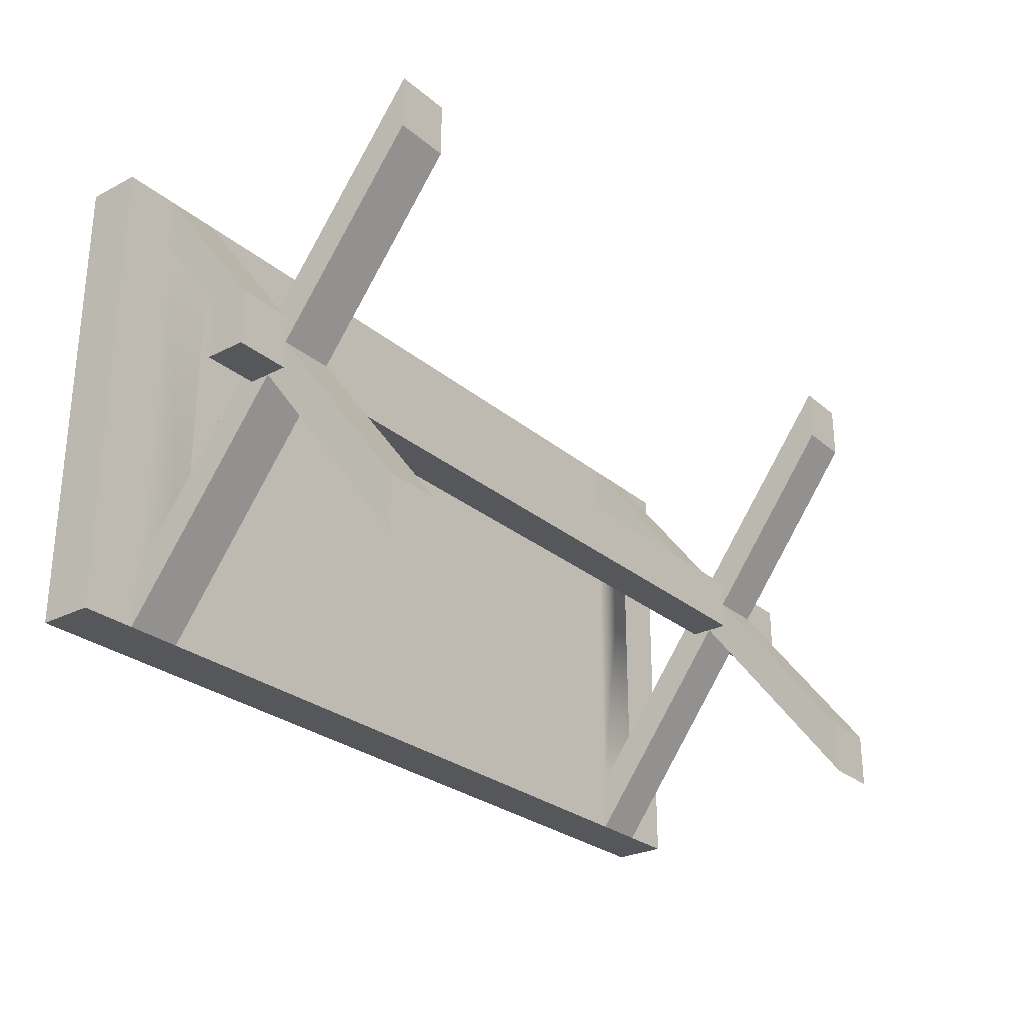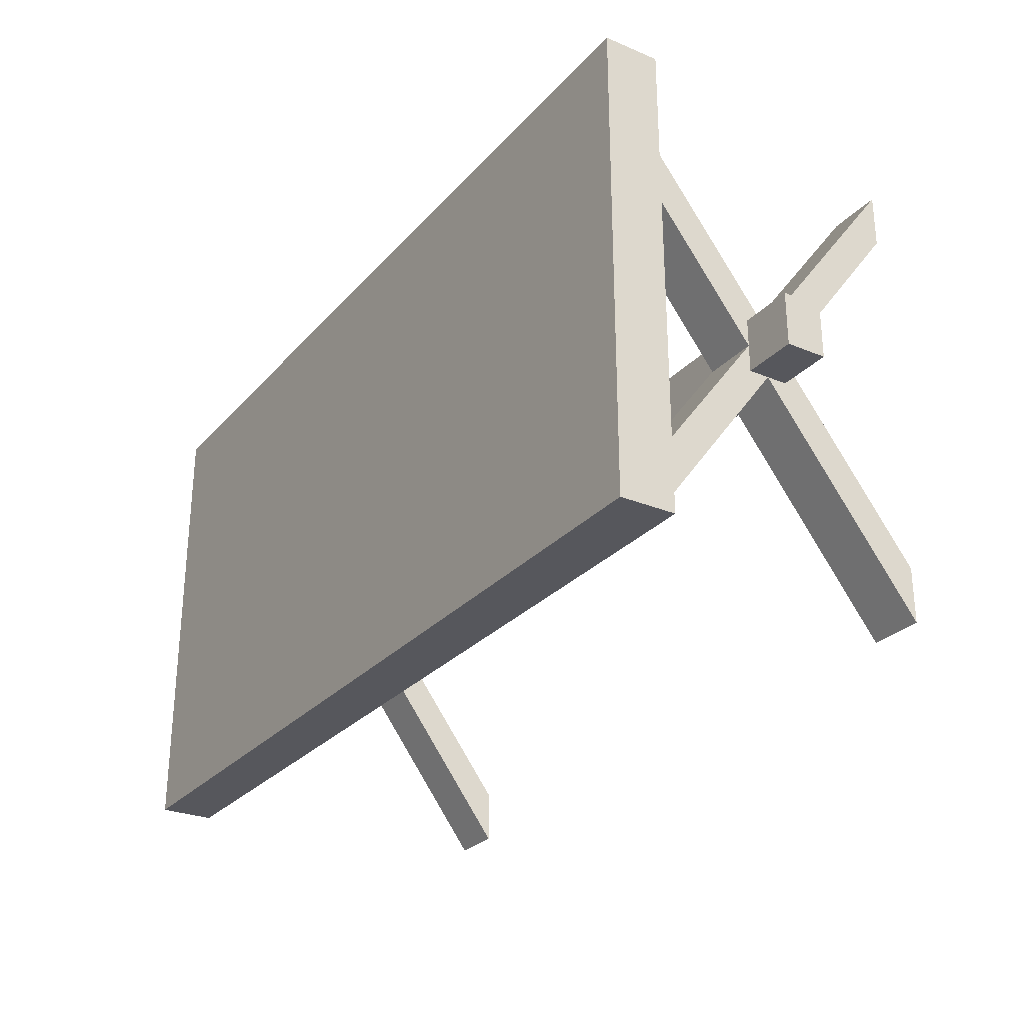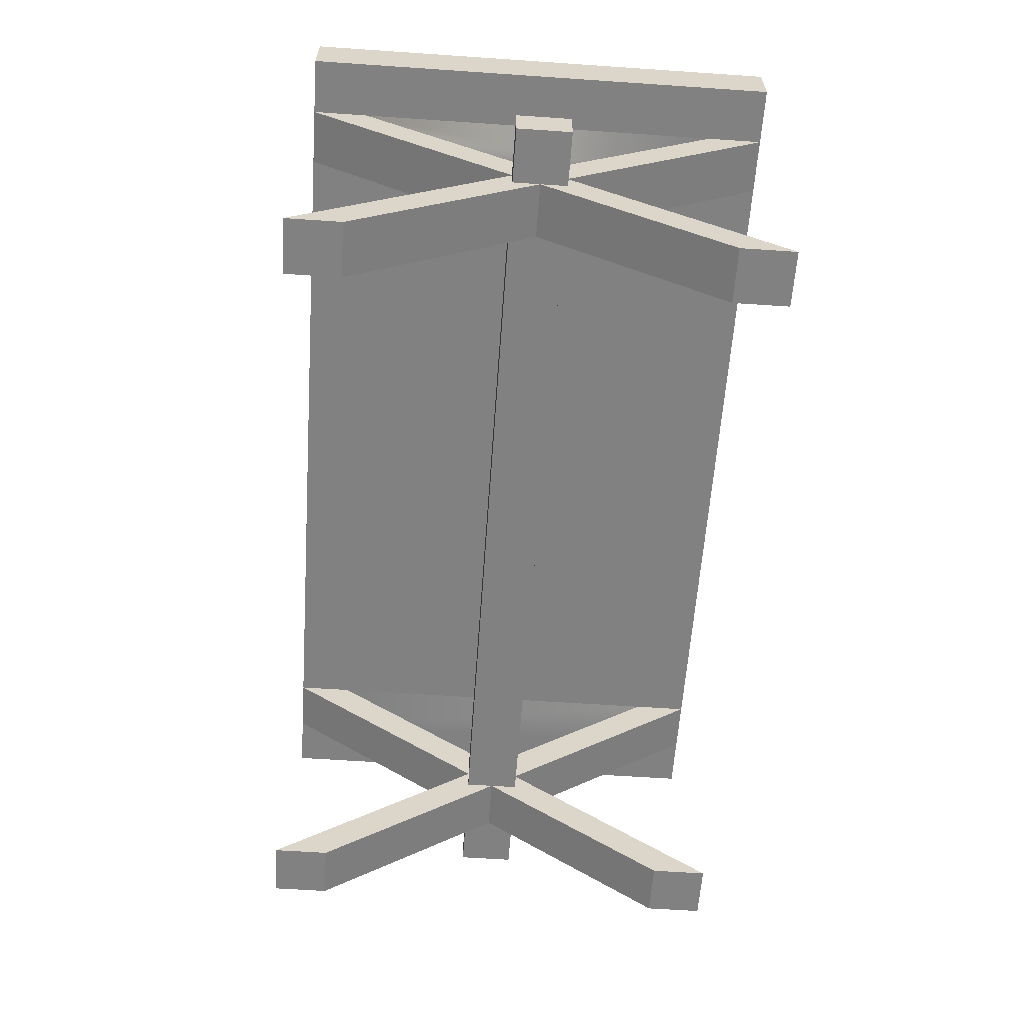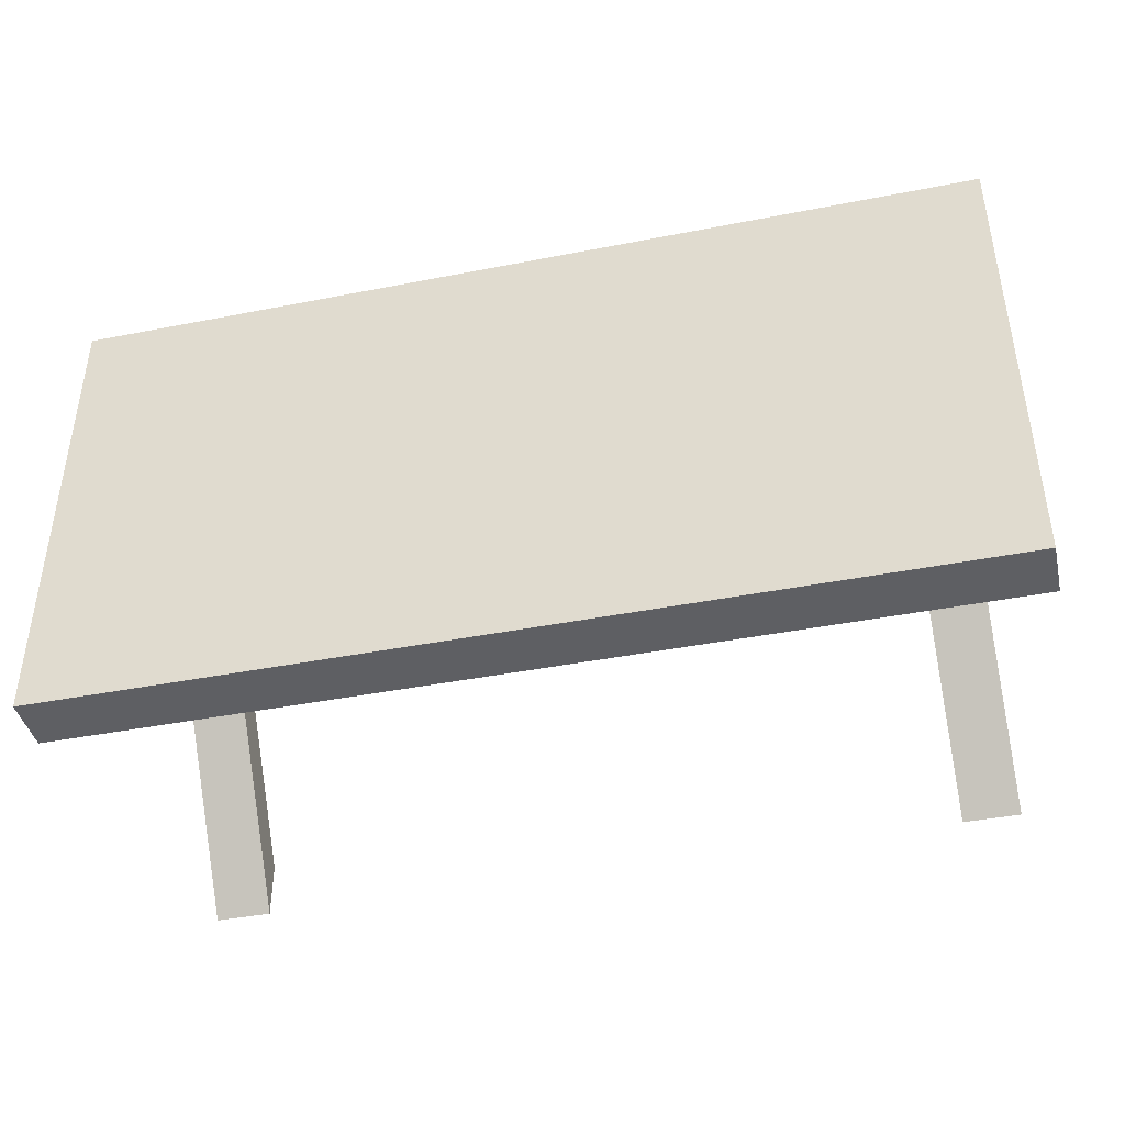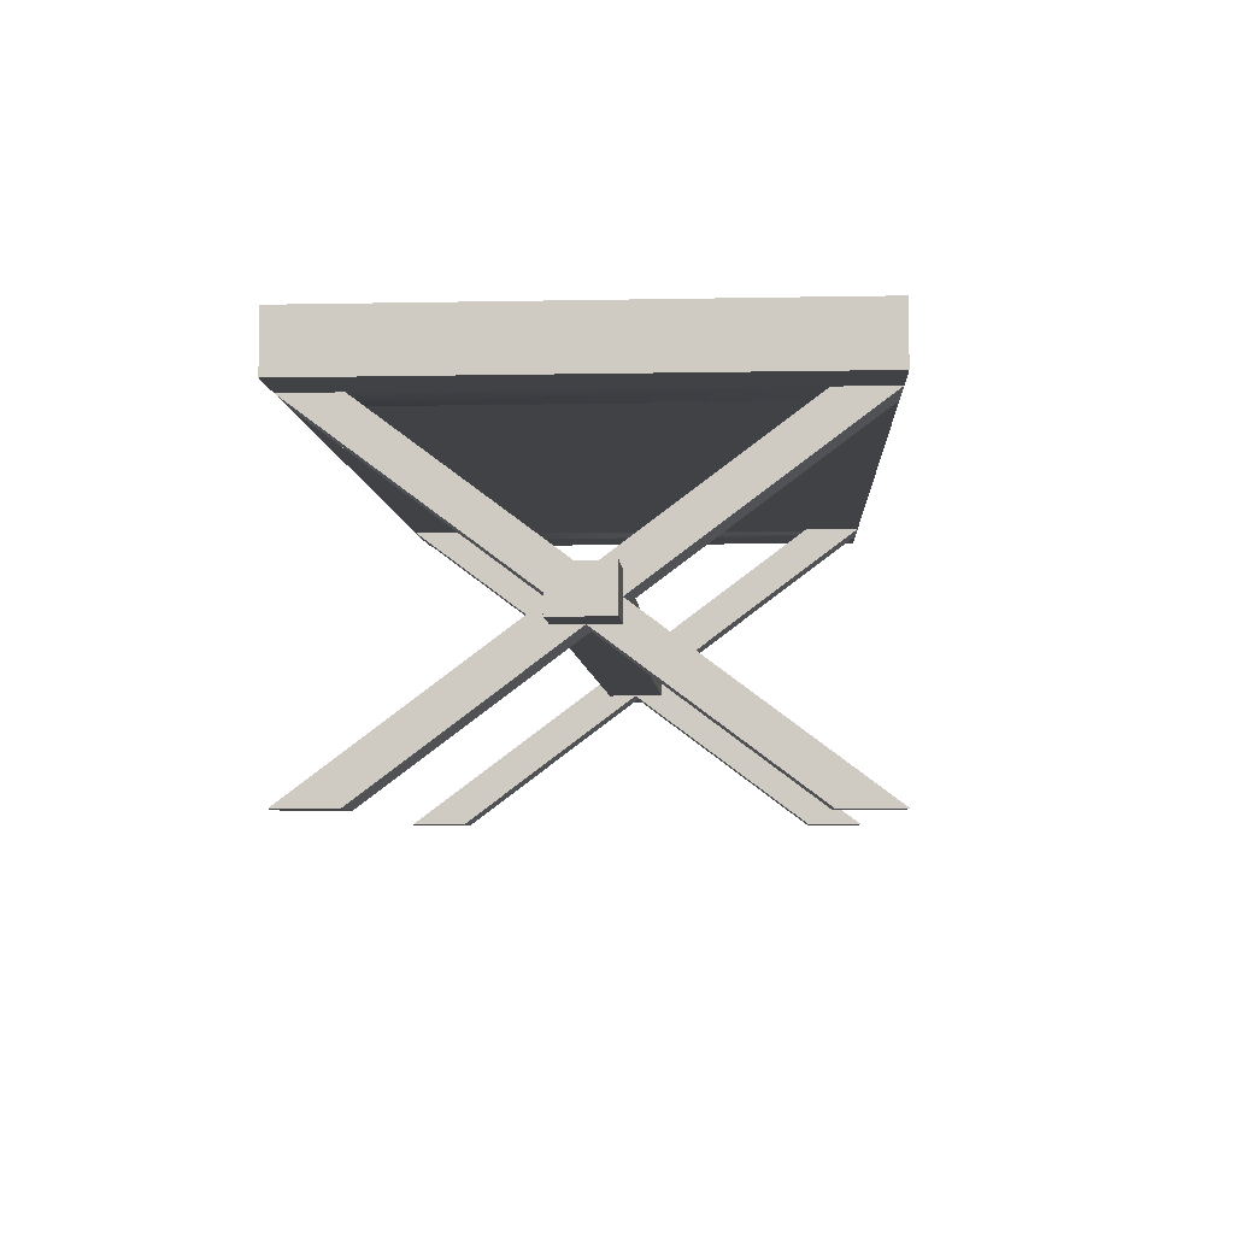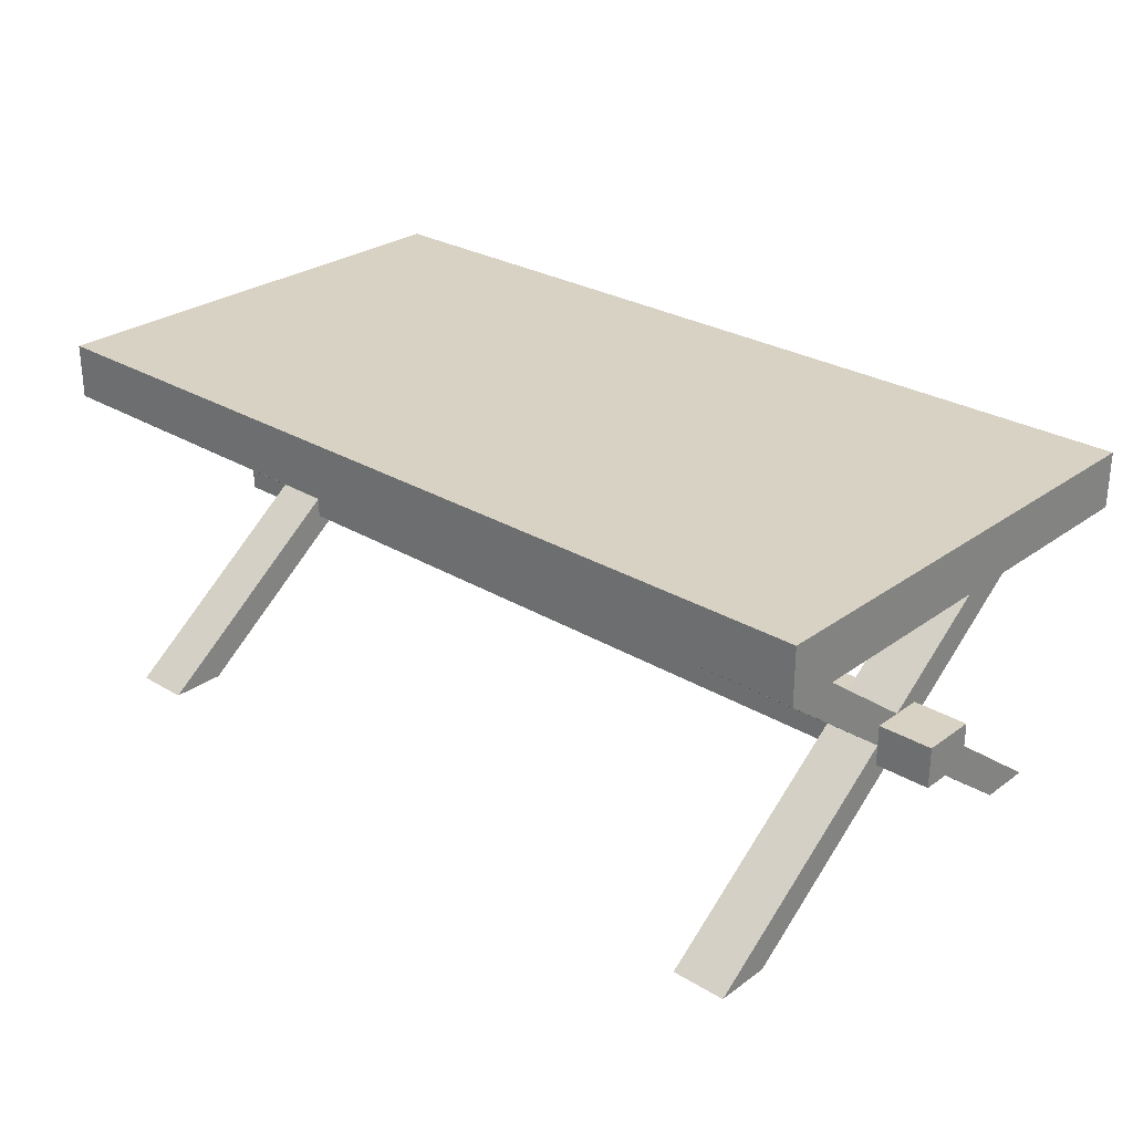
<metadata>
{"format":"obj","ext":"obj","renderer":"f3d","projection":"perspective","resolution":1024,"background":"white","views":[{"elev":-27.2,"azim":-51.8,"up":"+Z"},{"elev":-27.6,"azim":-122.4,"up":"+Z"},{"elev":-60.5,"azim":86.0,"up":"+Y"},{"elev":-41.8,"azim":-166.7,"up":"+Z"},{"elev":-6.1,"azim":-86.7,"up":"+Y"},{"elev":27.7,"azim":-137.6,"up":"+Y"}]}
</metadata>
<code>
o tableCross
v -5.992 -0 3.166
v -5.992 1.029 1.789
v -5.992 1.029 1.996
v -5.992 1.183 1.996
v -5.992 -0 3.579
v -5.992 -0 0.4126
v -5.992 1.029 1.583
v -5.992 1.183 1.583
v -5.992 0 0
v -5.992 2.367 0
v -5.992 2.367 0.4126
v -5.992 1.338 1.583
v -5.992 1.338 1.789
v -5.992 1.338 1.996
v -5.992 2.367 3.166
v -5.992 2.367 3.579
v -6.404 2.367 0.4126
v -6.404 2.367 0
v -6.404 1.183 1.583
v -6.404 1.338 1.583
v -6.404 1.338 1.789
v -6.404 0 0
v -6.404 -0 0.4126
v -6.404 1.029 1.583
v -6.404 1.029 1.789
v -6.404 1.029 1.996
v -6.404 -0 3.166
v -6.404 1.183 1.996
v -6.404 -0 3.579
v -6.404 2.367 3.166
v -6.404 1.338 1.996
v -6.404 2.367 3.579
v -6.817 1.338 1.996
v -6.817 1.338 1.583
v -0.8252 1.183 1.583
v -0.4126 1.183 1.583
v -0.4126 0 0
v -0.8252 -0 0
v -0.4126 2.367 0
v -0.4126 2.367 0.4126
v -0.4126 1.338 1.583
v -0.4126 1.338 1.789
v -0.4126 -0 0.4126
v -0.4126 1.029 1.583
v -0.4126 1.029 1.789
v -0.4126 1.029 1.996
v -0.4126 -0 3.166
v -0.4126 -0 3.579
v -0.4126 1.183 1.996
v -0.4126 1.338 1.996
v -0.4126 2.367 3.166
v -0.4126 2.367 3.579
v -0.8252 -0 3.166
v -0.8252 1.029 1.789
v -6.817 2.367 0
v -0 2.779 0
v -0 2.367 0
v -0.8252 2.367 0
v -6.817 2.779 0
v -0.8252 -0 3.579
v -0.8252 -0 0.4126
v -0.8252 2.367 3.579
v -0.8252 1.183 1.996
v -0 1.029 1.583
v -0 1.338 1.583
v -0 1.338 1.996
v -0 1.029 1.996
v -6.817 2.367 3.579
v -6.817 2.367 3.166
v -6.817 2.367 0.4126
v -0.8252 2.367 0.4126
v -0.8252 2.367 3.166
v -0 2.367 3.579
v -6.817 2.779 3.579
v 0 2.779 3.579
v -0.8252 1.338 1.996
v -0.8252 1.338 1.789
v -0.8252 1.029 1.996
v -0.8252 1.338 1.583
v -0.8252 1.029 1.583
v -6.817 1.029 1.583
v -6.817 1.029 1.996
f 1 2 3
f 3 4 1
f 4 5 1
f 6 7 2
f 8 7 6
f 6 9 8
f 8 10 11
f 11 12 8
f 12 11 13
f 14 13 15
f 15 4 14
f 15 16 4
f 17 18 19
f 19 20 17
f 17 20 21
f 19 22 23
f 23 24 19
f 24 23 25
f 26 25 27
f 27 28 26
f 27 29 28
f 30 21 31
f 31 28 30
f 28 32 30
f 1 5 29
f 29 27 1
f 9 6 23
f 23 22 9
f 10 8 19
f 19 18 10
f 19 8 9
f 9 22 19
f 30 15 13
f 13 21 30
f 2 1 27
f 27 25 2
f 21 13 11
f 11 17 21
f 6 2 25
f 25 23 6
f 33 31 21
f 21 20 33
f 20 34 33
f 35 36 37
f 37 38 35
f 36 39 40
f 40 41 36
f 40 42 41
f 43 37 36
f 36 44 43
f 44 45 43
f 45 46 47
f 48 47 46
f 46 49 48
f 50 42 51
f 52 49 50
f 50 51 52
f 45 47 53
f 53 54 45
f 10 18 55
f 10 55 56
f 10 56 57
f 10 57 39
f 39 58 10
f 55 59 56
f 47 48 60
f 60 53 47
f 43 45 54
f 54 61 43
f 49 52 62
f 62 63 49
f 64 65 66
f 66 67 64
f 58 39 36
f 36 35 58
f 37 43 61
f 61 38 37
f 30 32 68
f 68 17 30
f 68 18 17
f 68 69 18
f 69 55 18
f 69 70 55
f 30 17 11
f 11 15 30
f 15 11 10
f 15 10 58
f 16 15 58
f 16 58 71
f 16 71 72
f 72 62 16
f 51 72 71
f 51 71 40
f 52 51 40
f 40 73 52
f 73 40 39
f 39 57 73
f 74 75 56
f 56 59 74
f 76 63 62
f 62 72 76
f 77 76 72
f 54 76 77
f 54 63 76
f 63 54 78
f 78 54 53
f 60 63 78
f 78 53 60
f 54 77 79
f 79 77 71
f 35 79 71
f 71 58 35
f 80 54 79
f 61 80 35
f 61 54 80
f 35 38 61
f 79 35 80
f 74 59 55
f 55 70 74
f 70 69 74
f 69 68 74
f 52 73 75
f 75 62 52
f 75 16 62
f 75 32 16
f 75 68 32
f 75 74 68
f 73 57 56
f 56 75 73
f 72 51 42
f 42 77 72
f 42 40 71
f 71 77 42
f 34 81 82
f 82 33 34
f 60 48 49
f 49 63 60
f 64 44 36
f 36 65 64
f 36 41 65
f 80 7 8
f 8 35 80
f 8 79 35
f 8 12 79
f 49 46 67
f 67 66 49
f 66 50 49
f 4 3 78
f 78 63 4
f 63 76 4
f 76 14 4
f 33 82 26
f 26 28 33
f 28 31 33
f 24 81 34
f 34 19 24
f 34 20 19
f 50 66 65
f 65 41 50
f 41 42 50
f 64 67 46
f 46 44 64
f 46 45 44
f 54 78 3
f 3 80 54
f 3 2 80
f 2 7 80
f 14 76 77
f 77 79 14
f 79 12 14
f 12 13 14
f 25 26 82
f 82 24 25
f 82 81 24
f 4 16 32
f 32 28 4
f 29 5 4
f 4 28 29

</code>
